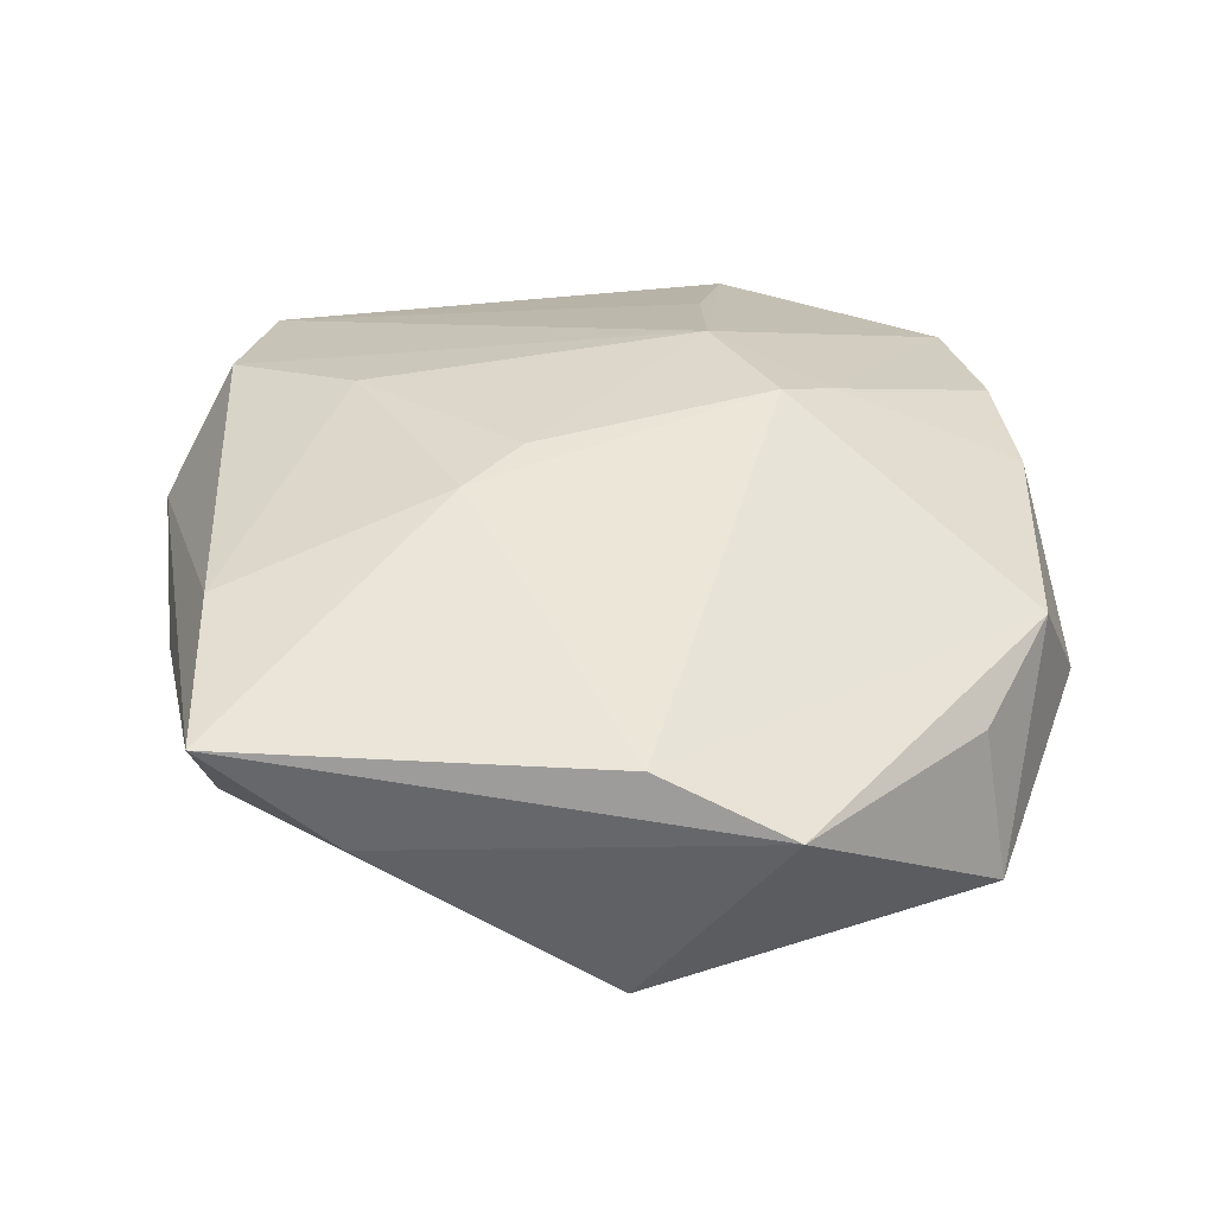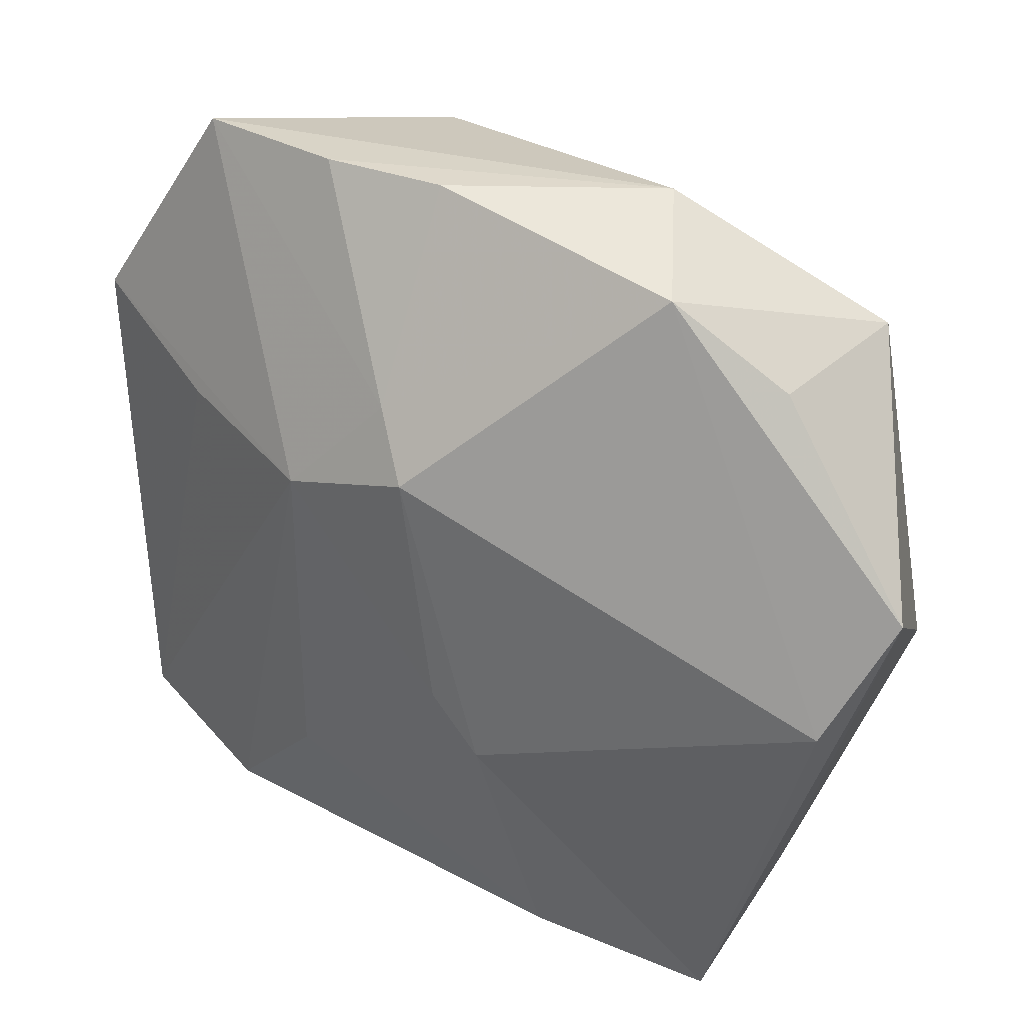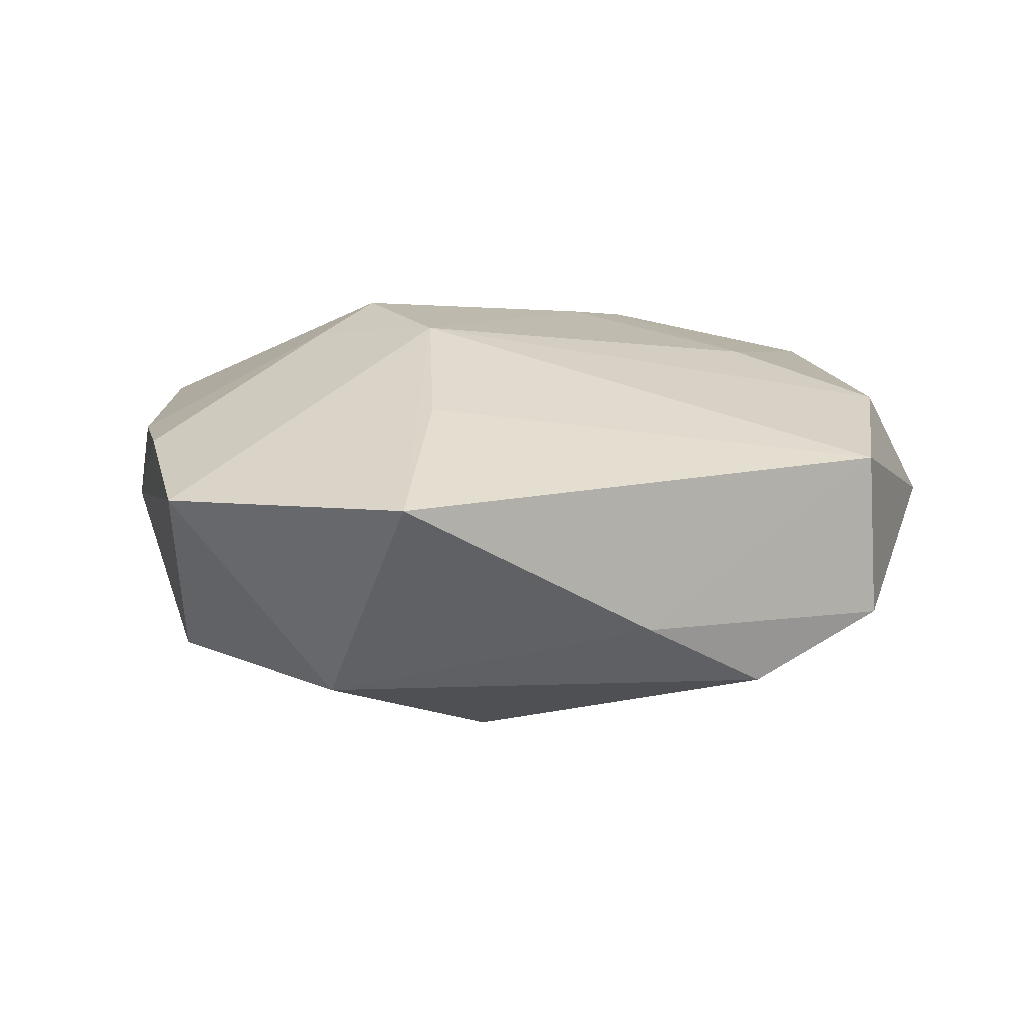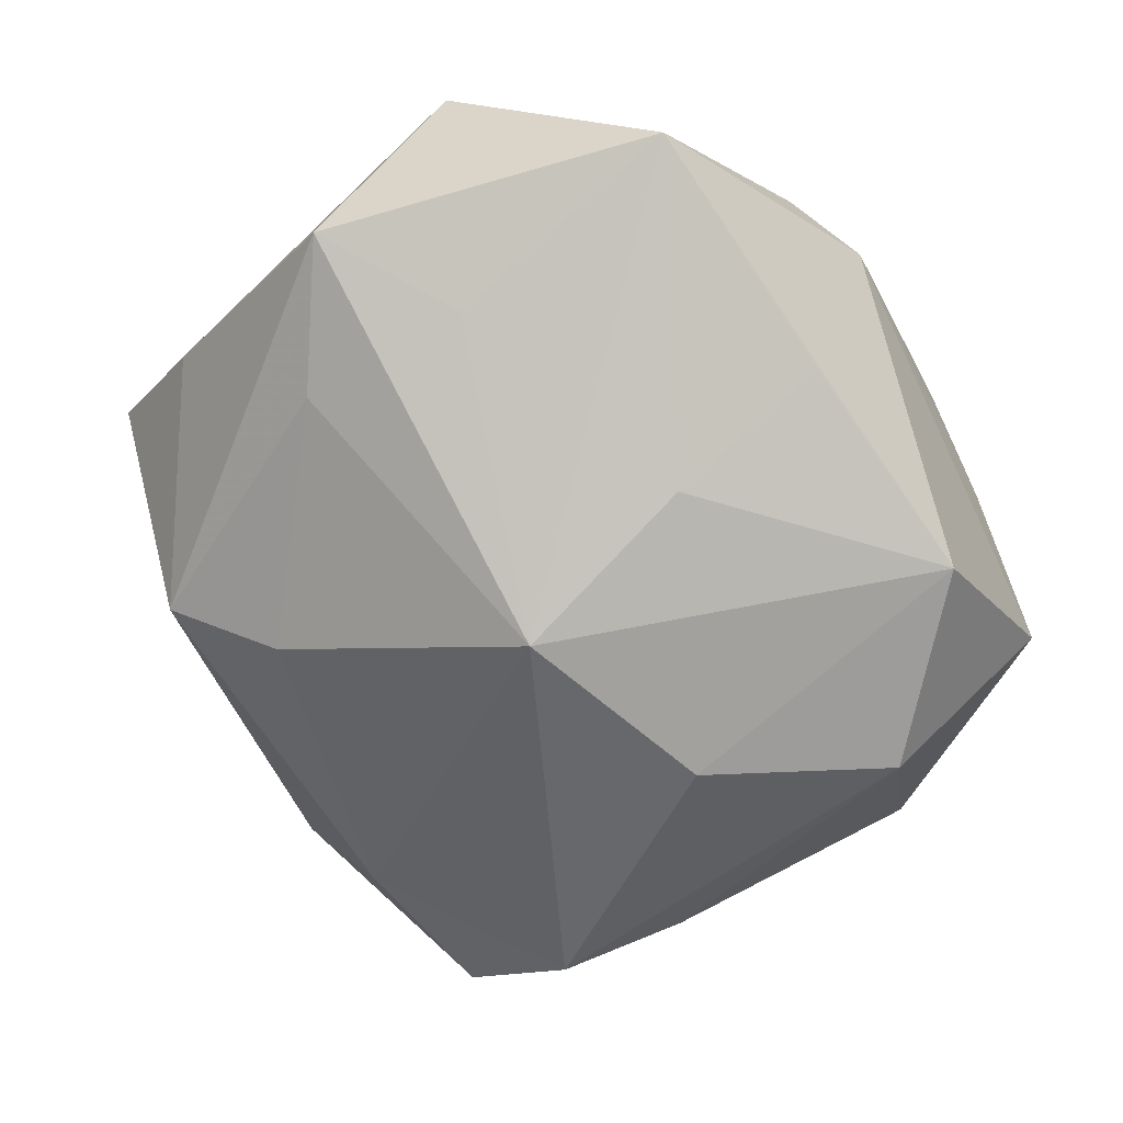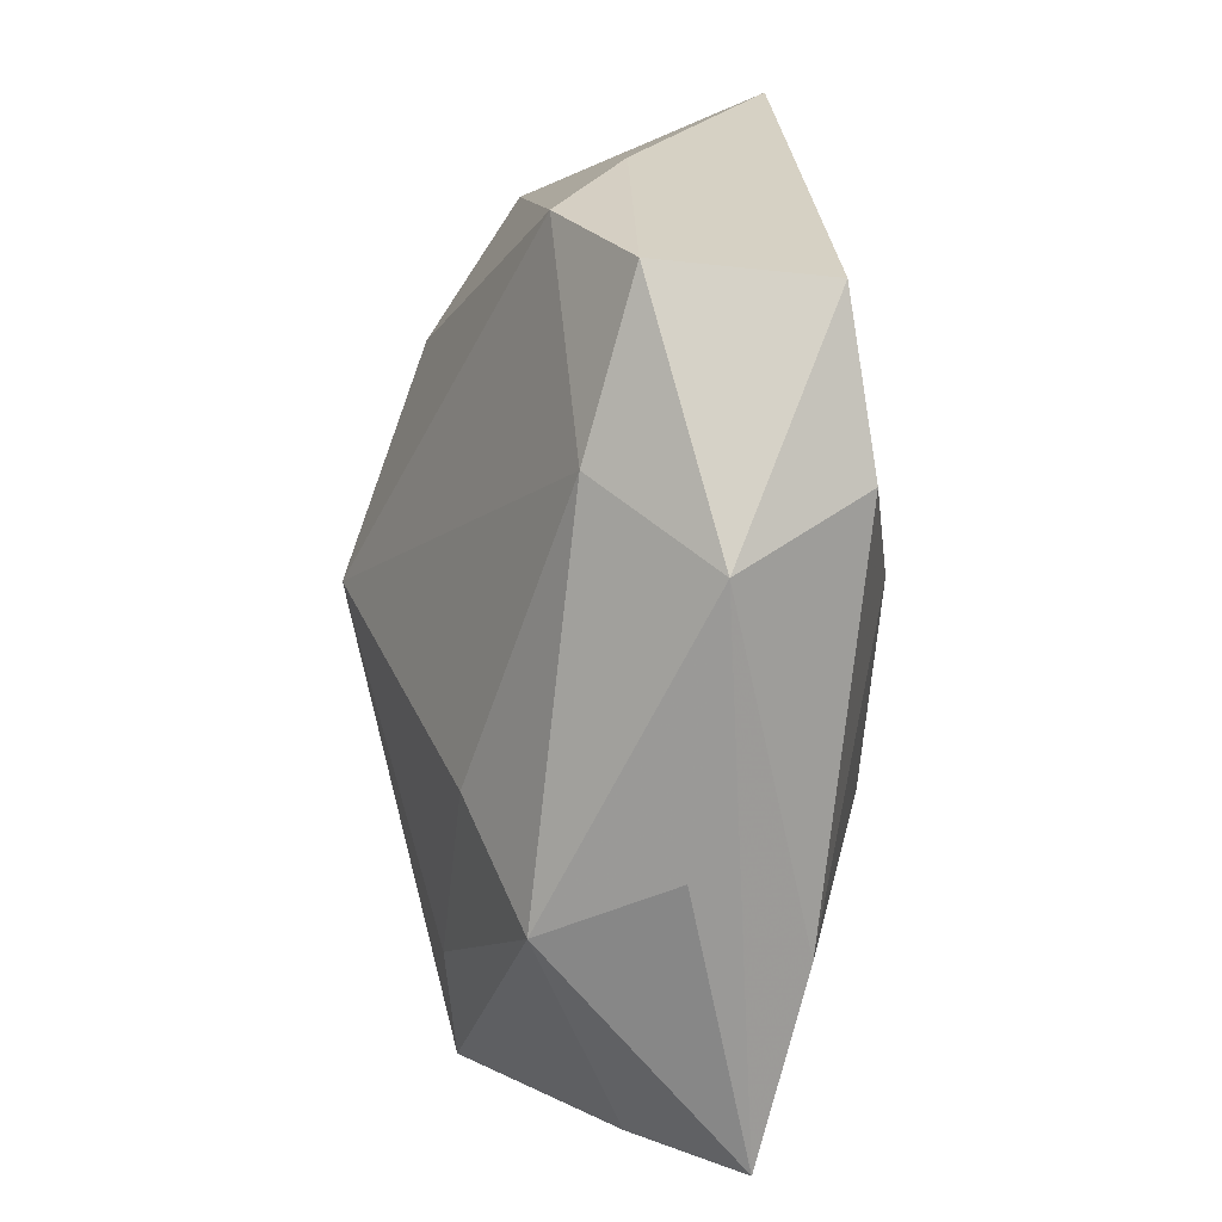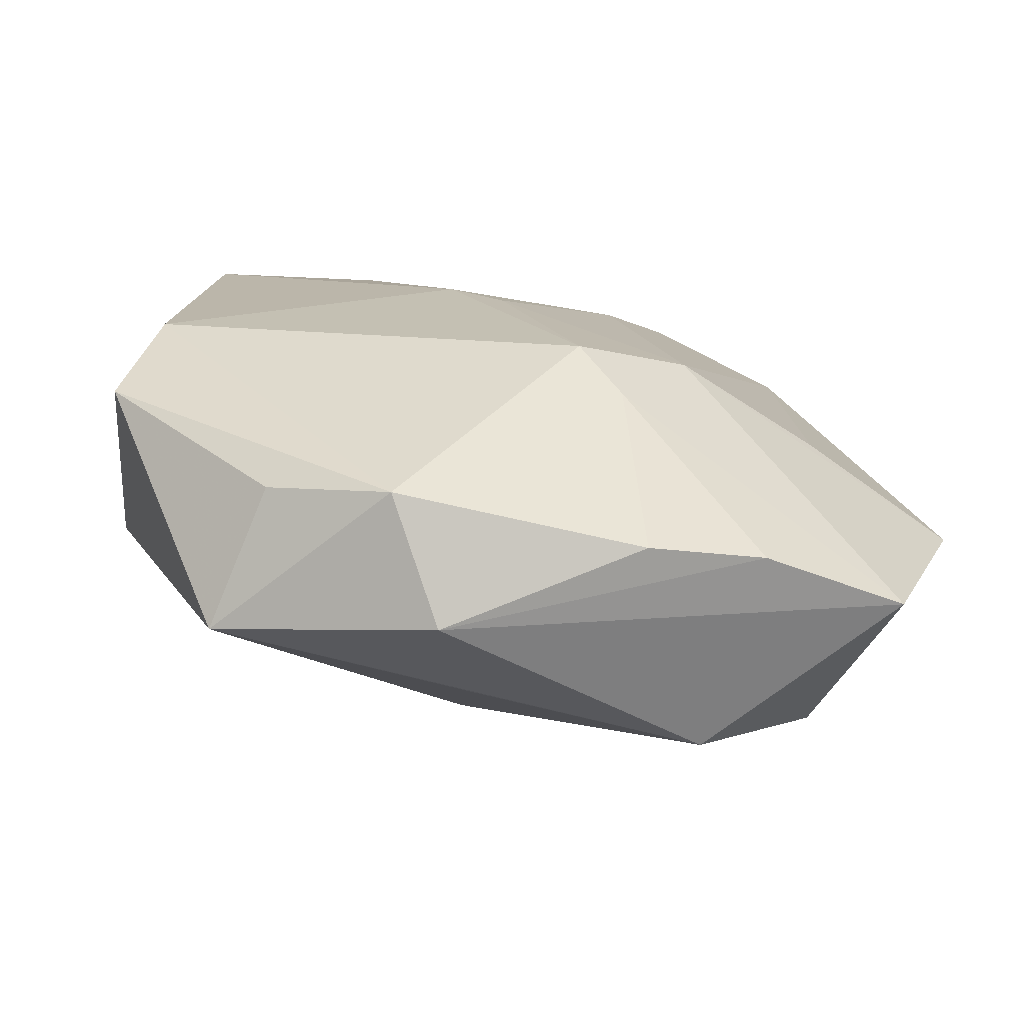
<metadata>
{"format":"obj","ext":"obj","renderer":"f3d","projection":"perspective","resolution":1024,"background":"white","views":[{"elev":48.6,"azim":80.4,"up":"+Z"},{"elev":33.5,"azim":18.6,"up":"+Y"},{"elev":-0.3,"azim":-102.2,"up":"+Z"},{"elev":-61.8,"azim":116.2,"up":"+Z"},{"elev":-69.7,"azim":-108.3,"up":"+Y"},{"elev":18.0,"azim":167.0,"up":"+Z"}]}
</metadata>
<code>
v 0.03804 0.007086 0.01431
v -0.02545 0.01226 0.006581
v 0.007509 -0.02411 -0.01032
v -0.01617 -0.03491 0.0002829
v 0.03271 -0.002954 0.01782
v 0.003797 -0.01191 0.01782
v -0.005071 0.01905 0.01462
v 0.008474 0.01432 -0.01551
v 0.004201 -0.03537 0.004467
v -0.03395 -0.02377 0.00248
v 0.01453 0.03471 5.712e-05
v -0.0227 -0.02808 0.00826
v 0.03722 -0.004886 -0.002336
v -0.02299 0.02049 -0.01722
v -0.0142 -0.01831 0.01283
v -0.002958 0.03495 0.005836
v 0.01751 0.03058 0.01073
v 0.02398 -0.03397 0.01581
v -0.0259 0.0344 -0.001189
v 0.02739 0.003858 -0.007351
v 0.01223 -0.03313 -0.003802
v -0.03329 -0.004634 -0.01191
v -0.008982 0.03163 -0.01374
v -0.01343 0.01034 0.01457
v 0.02682 0.0235 0.009643
v 0.03214 0.02462 -0.002081
v -0.03136 -0.02504 -0.01058
v -8.788e-05 -0.006499 0.01765
v 0.004021 -0.001271 -0.02174
v -0.03032 -0.01496 -0.01635
v 0.01018 0.02814 -0.008463
v -0.01321 0.03495 0.004171
v -0.01782 -0.02814 -0.01007
v 0.02897 -0.0239 0.008438
v -0.002494 0.01396 0.01782
v -0.01367 0.005493 -0.02107
v 0.02589 -0.01133 -0.006582
v -0.0373 0.01671 -0.002113
v 0.008576 -0.03177 0.01482
f 17 26 11
f 29 30 36
f 35 6 5
f 5 17 35
f 1 17 5
f 18 5 6
f 1 5 18
f 29 26 20
f 1 26 25
f 25 17 1
f 26 17 25
f 33 30 29
f 33 21 4
f 11 19 32
f 22 10 38
f 23 19 11
f 11 26 23
f 29 36 23
f 4 21 9
f 9 18 4
f 21 18 9
f 4 18 39
f 39 18 6
f 6 15 39
f 13 26 1
f 13 20 26
f 29 20 13
f 3 33 29
f 21 33 3
f 30 33 27
f 22 30 27
f 27 10 22
f 4 10 27
f 27 33 4
f 28 6 35
f 28 15 6
f 7 32 19
f 35 17 7
f 16 17 11
f 11 32 16
f 16 7 17
f 32 7 16
f 19 38 24
f 35 7 24
f 24 7 19
f 24 28 35
f 15 28 24
f 14 23 36
f 22 38 14
f 14 38 19
f 19 23 14
f 14 30 22
f 14 36 30
f 8 26 29
f 29 23 8
f 12 39 15
f 12 24 10
f 15 24 12
f 12 10 4
f 4 39 12
f 34 18 21
f 21 13 34
f 1 18 34
f 34 13 1
f 37 13 21
f 21 3 37
f 29 13 37
f 37 3 29
f 2 38 10
f 10 24 2
f 2 24 38
f 31 23 26
f 26 8 31
f 31 8 23

</code>
